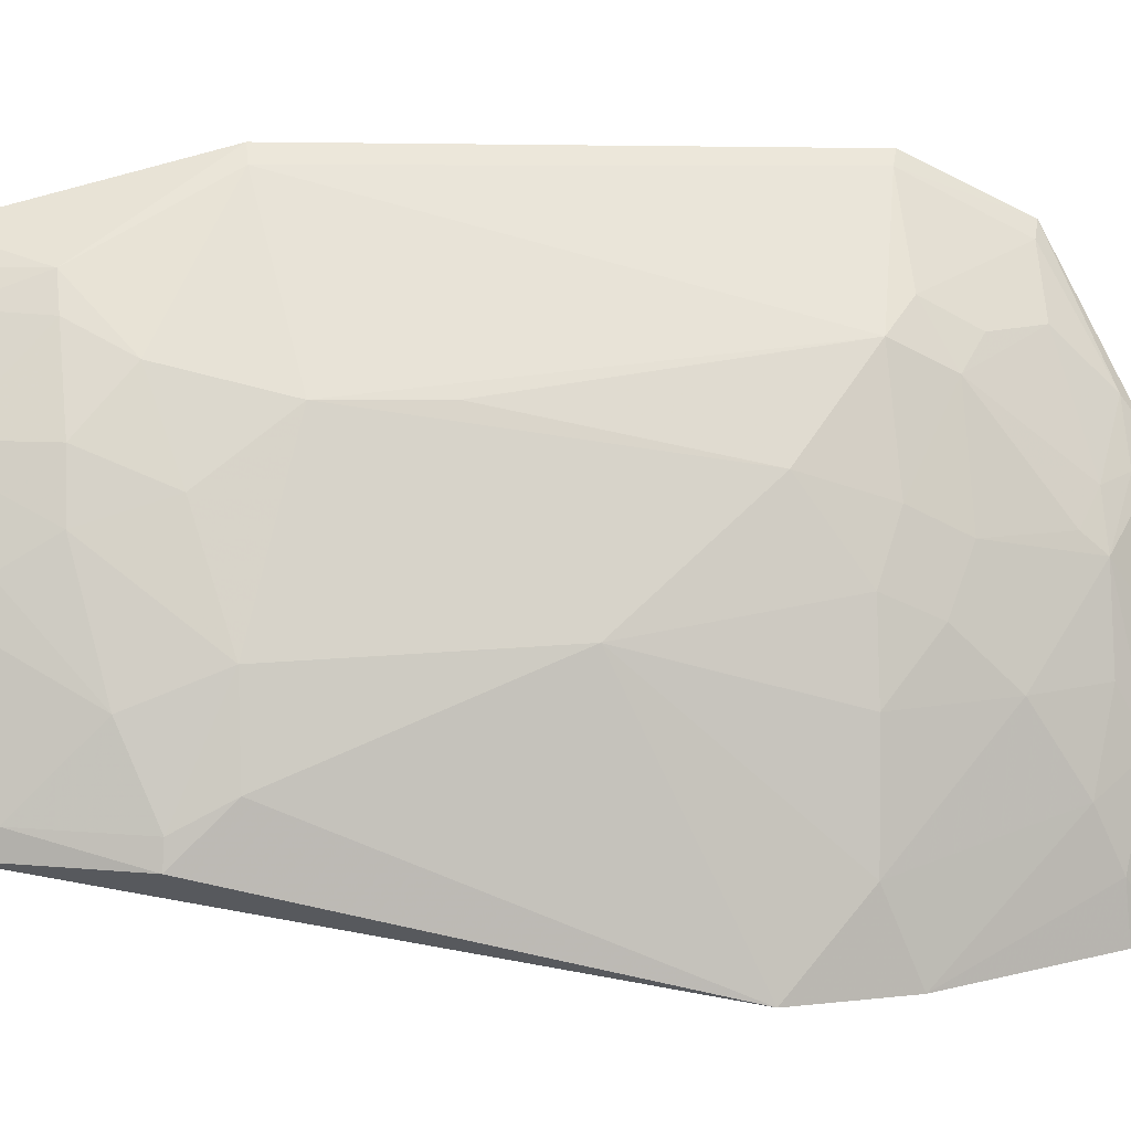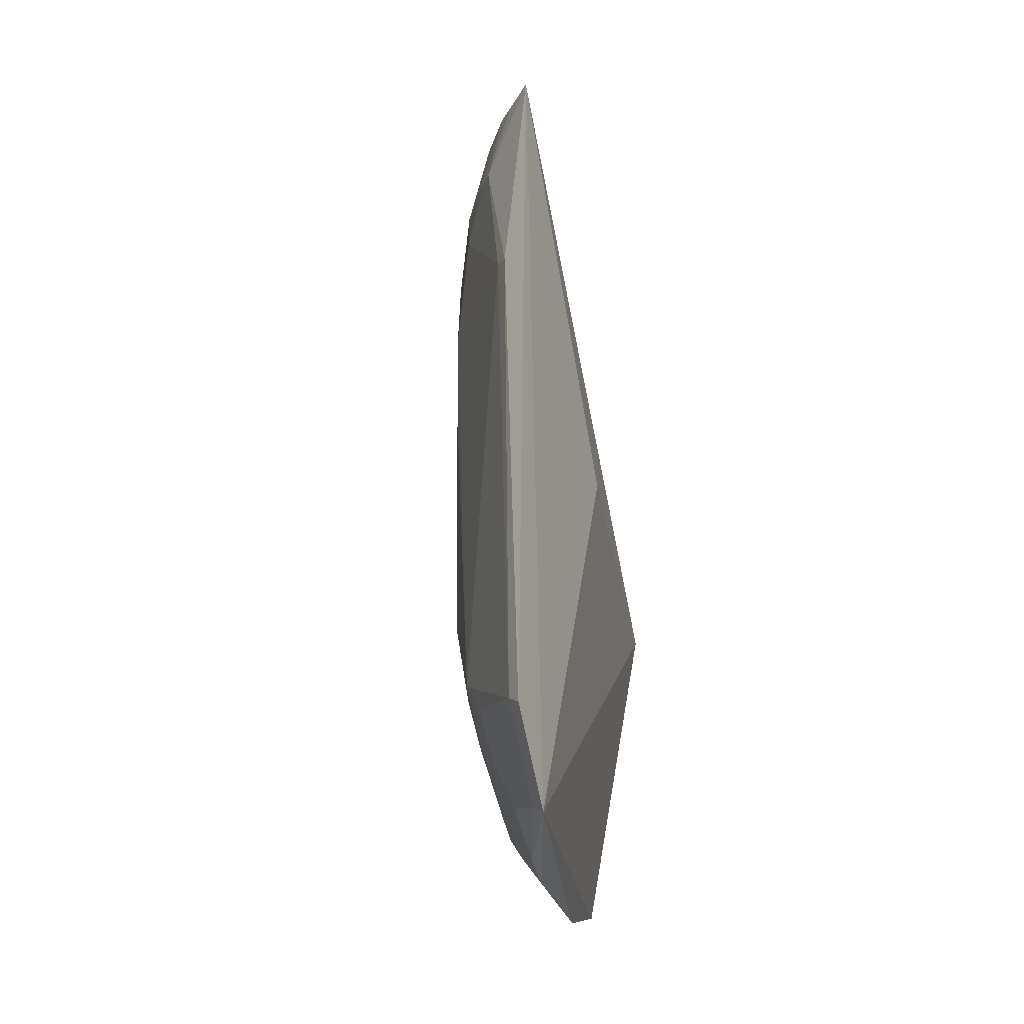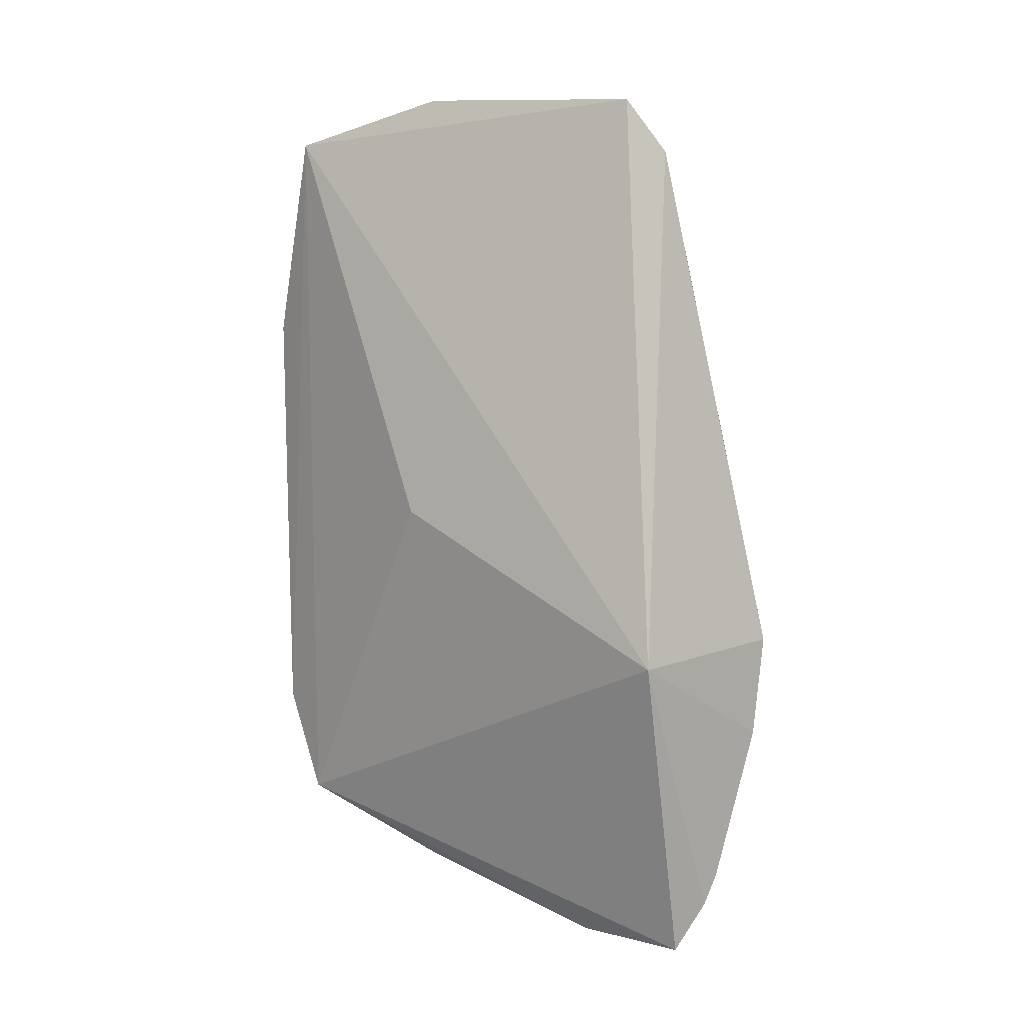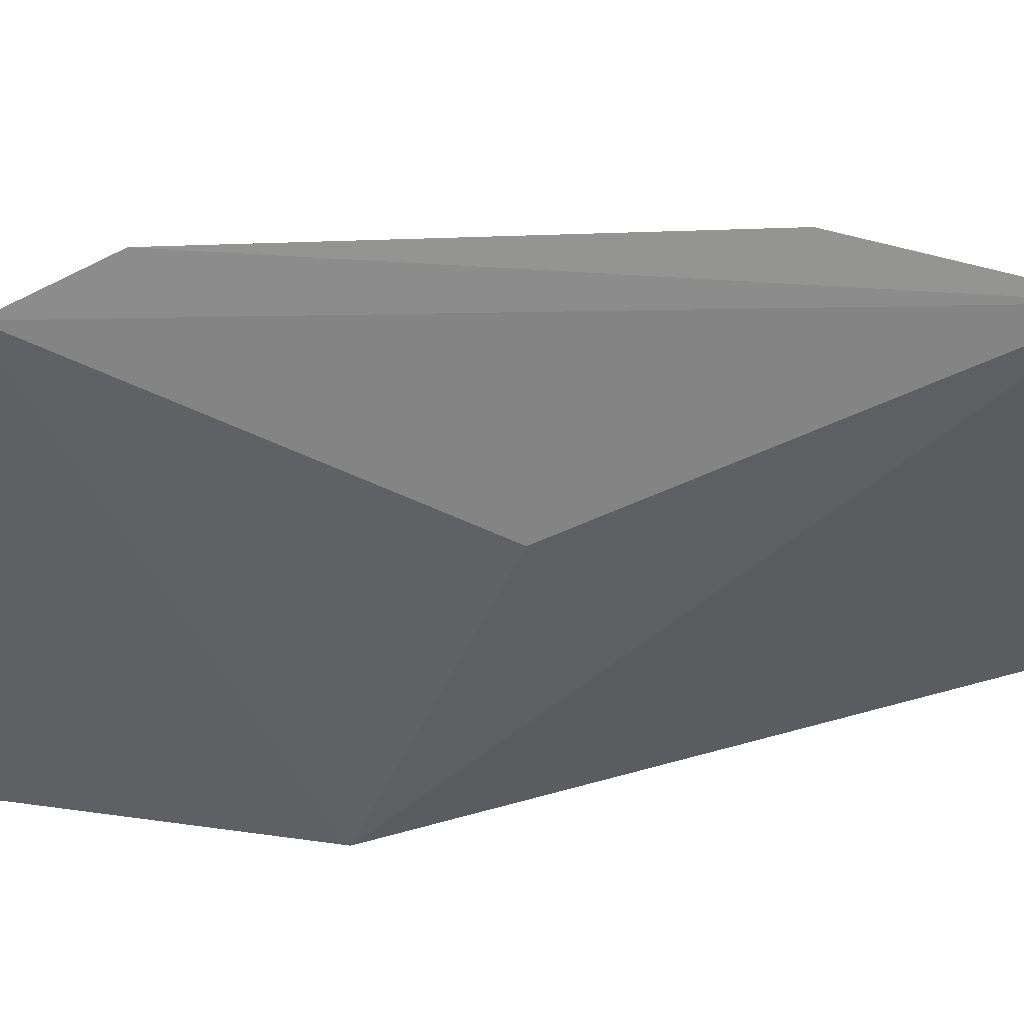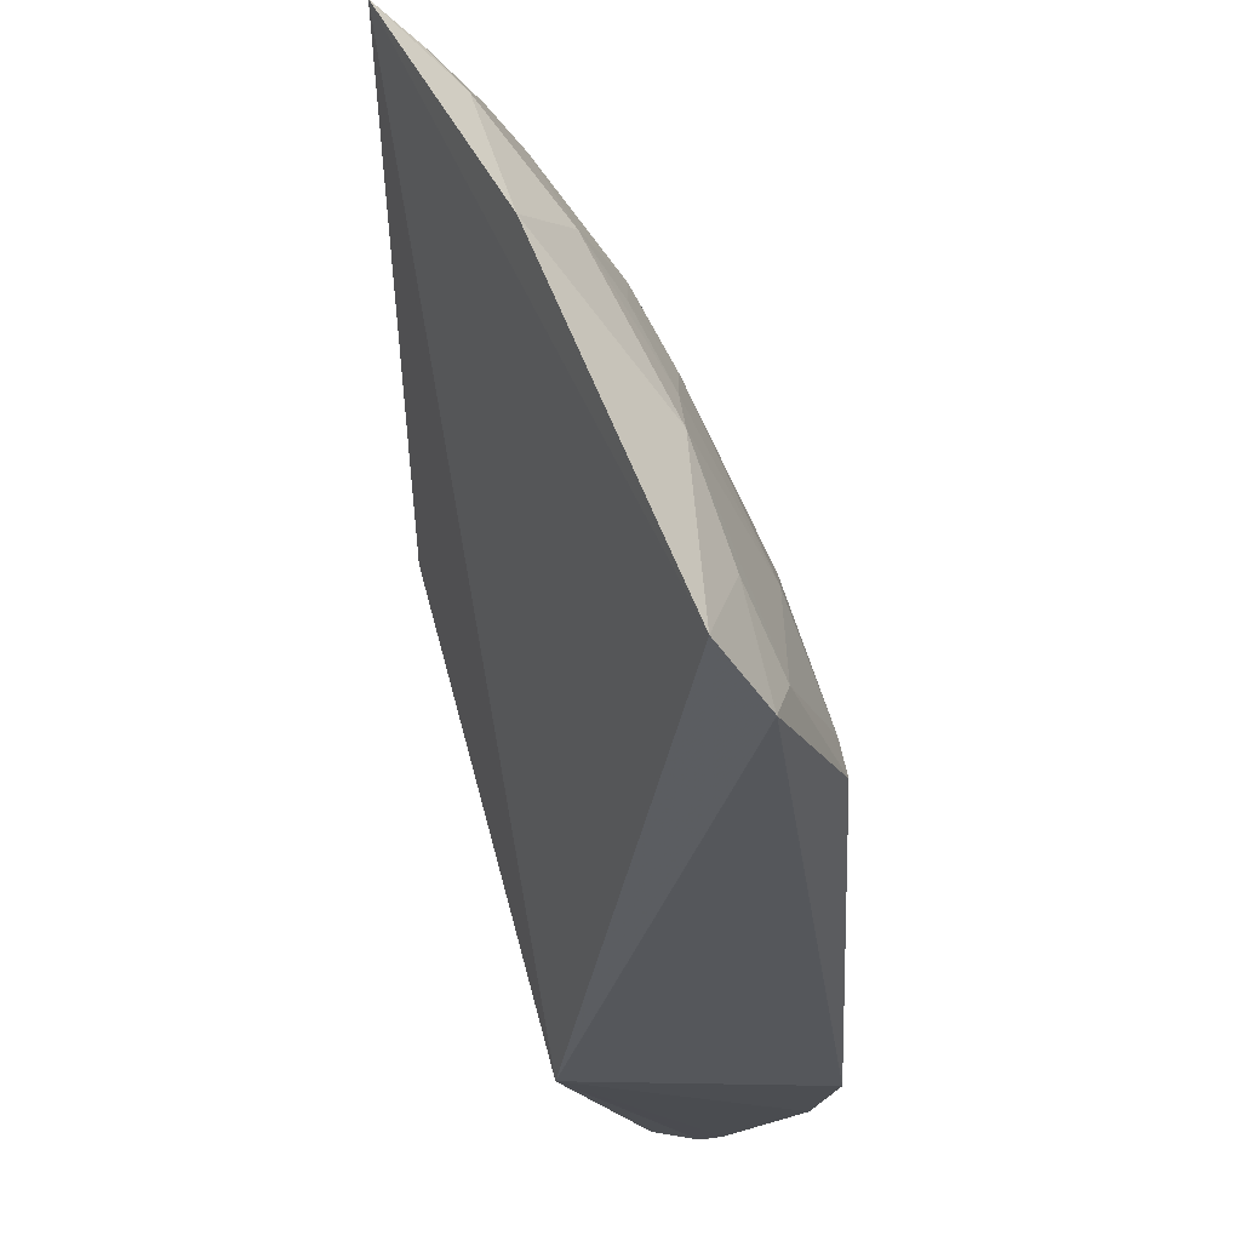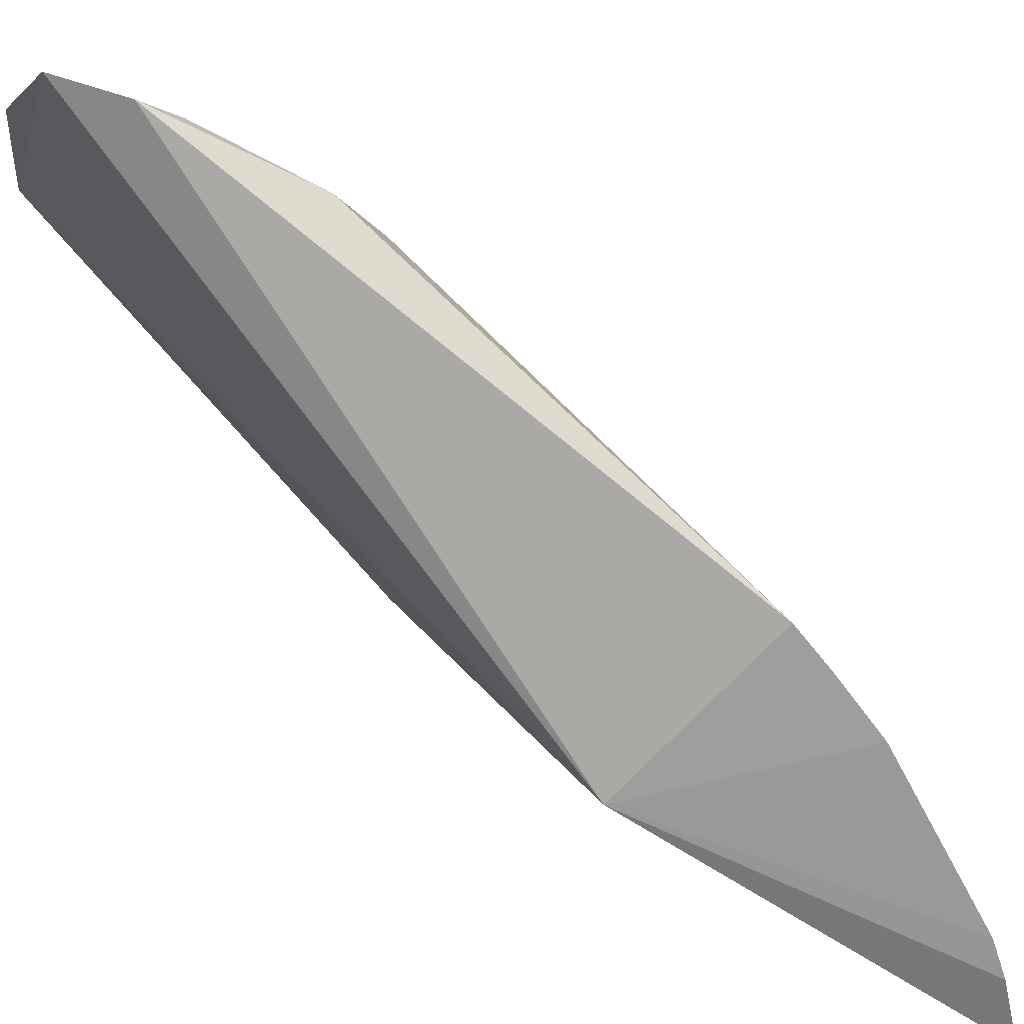
<metadata>
{"format":"obj","ext":"obj","renderer":"f3d","projection":"perspective","resolution":1024,"background":"white","views":[{"elev":15.0,"azim":-97.7,"up":"+Z"},{"elev":-12.1,"azim":26.6,"up":"+Y"},{"elev":11.8,"azim":138.7,"up":"+Y"},{"elev":25.6,"azim":90.9,"up":"+Z"},{"elev":-15.2,"azim":-179.5,"up":"+Z"},{"elev":-70.8,"azim":-133.2,"up":"+Z"}]}
</metadata>
<code>
v -0.2393 -0.2583 0.2661
v -0.1992 -0.2213 0.3468
v -0.2953 -0.1028 0.2709
v -0.25 0.2396 0.2765
v -0.2528 -0.09059 0.08333
v -0.2048 0.09123 0.3836
v -0.2645 -0.1749 0.2985
v -0.2865 -0.2803 0.08868
v -0.28 0.1618 0.2856
v -0.2056 0.2115 0.3541
v -0.2349 -0.2171 0.3112
v -0.2651 -0.1448 0.314
v -0.2709 -0.2831 0.1542
v -0.3532 -0.08974 0.08143
v -0.302 0.24 0.1567
v -0.2369 0.1635 0.3424
v -0.2661 0.2064 0.2849
v -0.2 -0.1629 0.376
v -0.2073 -0.01483 0.25
v -0.2786 -0.232 0.2285
v -0.2372 -0.2463 0.2831
v -0.2946 -0.1463 0.2563
v -0.2807 0.07433 0.299
v -0.25 -0.1601 0.327
v -0.3145 -0.236 0.08149
v -0.3209 0.209 0.1422
v -0.2348 0.2048 0.3278
v -0.2966 0.2057 0.2256
v -0.2088 -0.1598 0.3703
v -0.2643 -0.2315 0.2533
v -0.2645 -0.244 0.24
v -0.2088 -0.218 0.3403
v -0.2935 -0.175 0.2414
v -0.3241 -0.1324 0.1845
v -0.2811 0.01802 0.2976
v -0.2659 0.1338 0.3128
v -0.2131 0.09122 0.3761
v -0.2493 -0.1879 0.3116
v -0.3441 -0.1481 0.07995
v -0.3053 -0.2528 0.0822
v -0.2941 -0.2468 0.1548
v -0.2222 0.2048 0.3415
v -0.25 0.1631 0.3268
v -0.311 0.2054 0.1832
v -0.2947 0.1904 0.2409
v -0.2783 -0.2196 0.2392
v -0.2537 -0.2471 0.2557
v -0.3095 -0.1335 0.2268
v -0.3095 -0.192 0.1837
v -0.3406 0.1038 0.1682
v -0.2948 0.1194 0.2692
v -0.3404 -0.1301 0.1242
v -0.3112 -0.2338 0.1098
v -0.2801 0.1898 0.2695
v -0.3087 -0.161 0.2137
v -0.2939 -0.2315 0.183
v -0.3415 0.1316 0.1545
v -0.3245 -0.02796 0.2154
v -0.3254 0.1031 0.2128
v -0.3106 -0.2198 0.1404
v -0.295 0.1628 0.2569
v -0.3252 0.1901 0.1554
v -0.3445 0.1326 0.1416
v -0.3246 0.1485 0.1957
f 8 5 2
f 13 8 2
f 13 2 1
f 15 10 5
f 15 4 10
f 16 6 10
f 18 10 6
f 18 2 10
f 19 10 2
f 19 2 5
f 19 5 10
f 21 1 2
f 22 12 3
f 22 7 12
f 24 12 7
f 26 15 5
f 26 5 14
f 27 10 4
f 27 4 17
f 28 17 4
f 28 4 15
f 29 18 6
f 29 12 24
f 29 2 18
f 30 11 7
f 30 21 11
f 31 20 13
f 31 13 1
f 32 21 2
f 32 11 21
f 32 29 24
f 32 2 29
f 33 7 22
f 35 23 3
f 35 3 12
f 35 12 23
f 37 23 12
f 37 36 23
f 37 6 16
f 37 16 36
f 37 29 6
f 37 12 29
f 38 24 7
f 38 7 11
f 38 32 24
f 38 11 32
f 39 14 5
f 39 5 25
f 40 25 5
f 40 5 8
f 41 13 20
f 41 40 8
f 41 8 13
f 42 27 16
f 42 16 10
f 42 10 27
f 43 27 17
f 43 17 9
f 43 16 27
f 43 36 16
f 43 9 36
f 44 28 15
f 44 15 26
f 45 17 28
f 46 30 7
f 46 20 30
f 46 33 20
f 46 7 33
f 47 31 1
f 47 1 21
f 47 21 30
f 47 30 20
f 47 20 31
f 48 22 3
f 49 20 33
f 51 36 9
f 51 23 36
f 52 14 39
f 52 49 34
f 53 25 40
f 53 40 41
f 53 39 25
f 54 9 17
f 54 17 45
f 55 33 22
f 55 22 48
f 55 49 33
f 55 48 34
f 55 34 49
f 56 41 20
f 56 20 49
f 58 48 3
f 58 3 23
f 58 34 48
f 58 52 34
f 58 50 14
f 58 14 52
f 59 50 58
f 59 58 23
f 59 23 51
f 59 57 50
f 60 52 39
f 60 49 52
f 60 39 53
f 60 56 49
f 60 53 41
f 60 41 56
f 61 54 45
f 61 9 54
f 61 59 51
f 61 51 9
f 62 44 26
f 62 28 44
f 63 26 14
f 63 14 50
f 63 50 57
f 63 62 26
f 63 57 62
f 64 45 28
f 64 62 57
f 64 28 62
f 64 61 45
f 64 57 59
f 64 59 61

</code>
